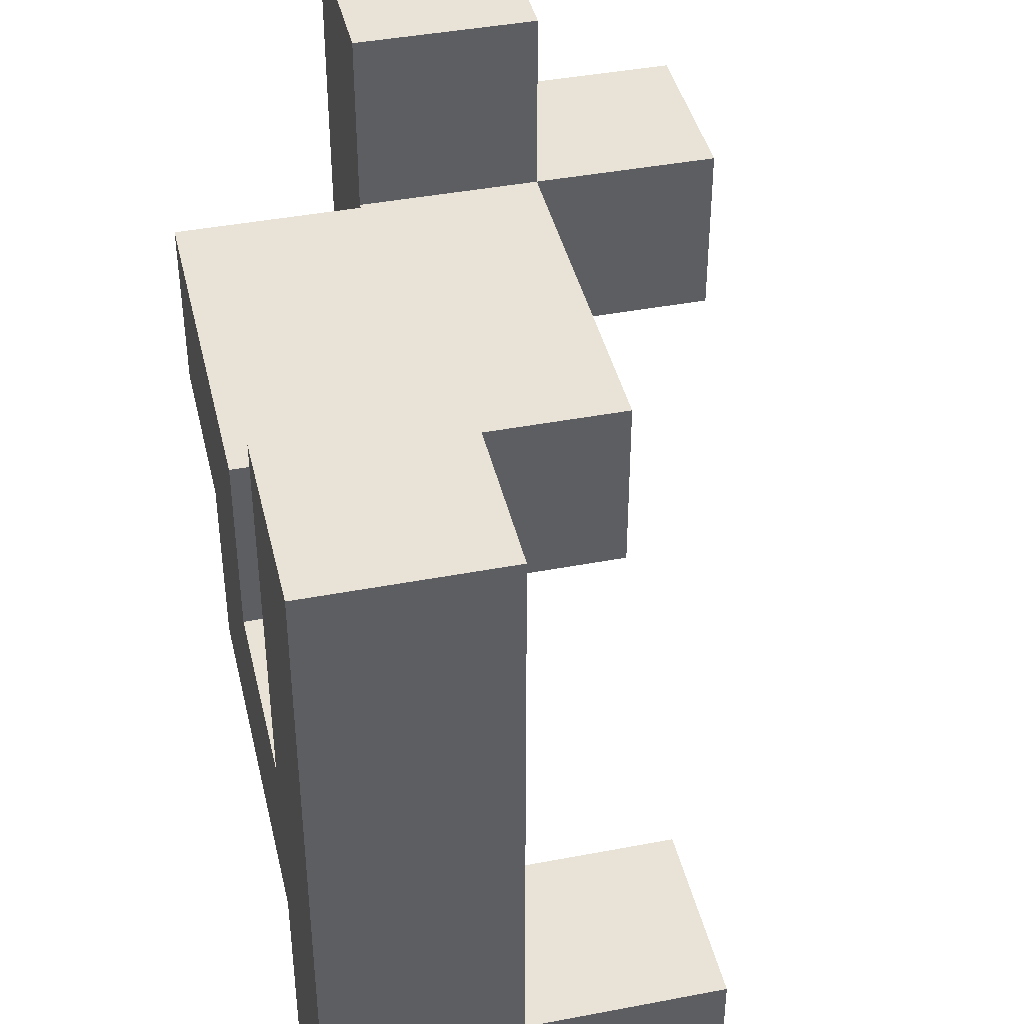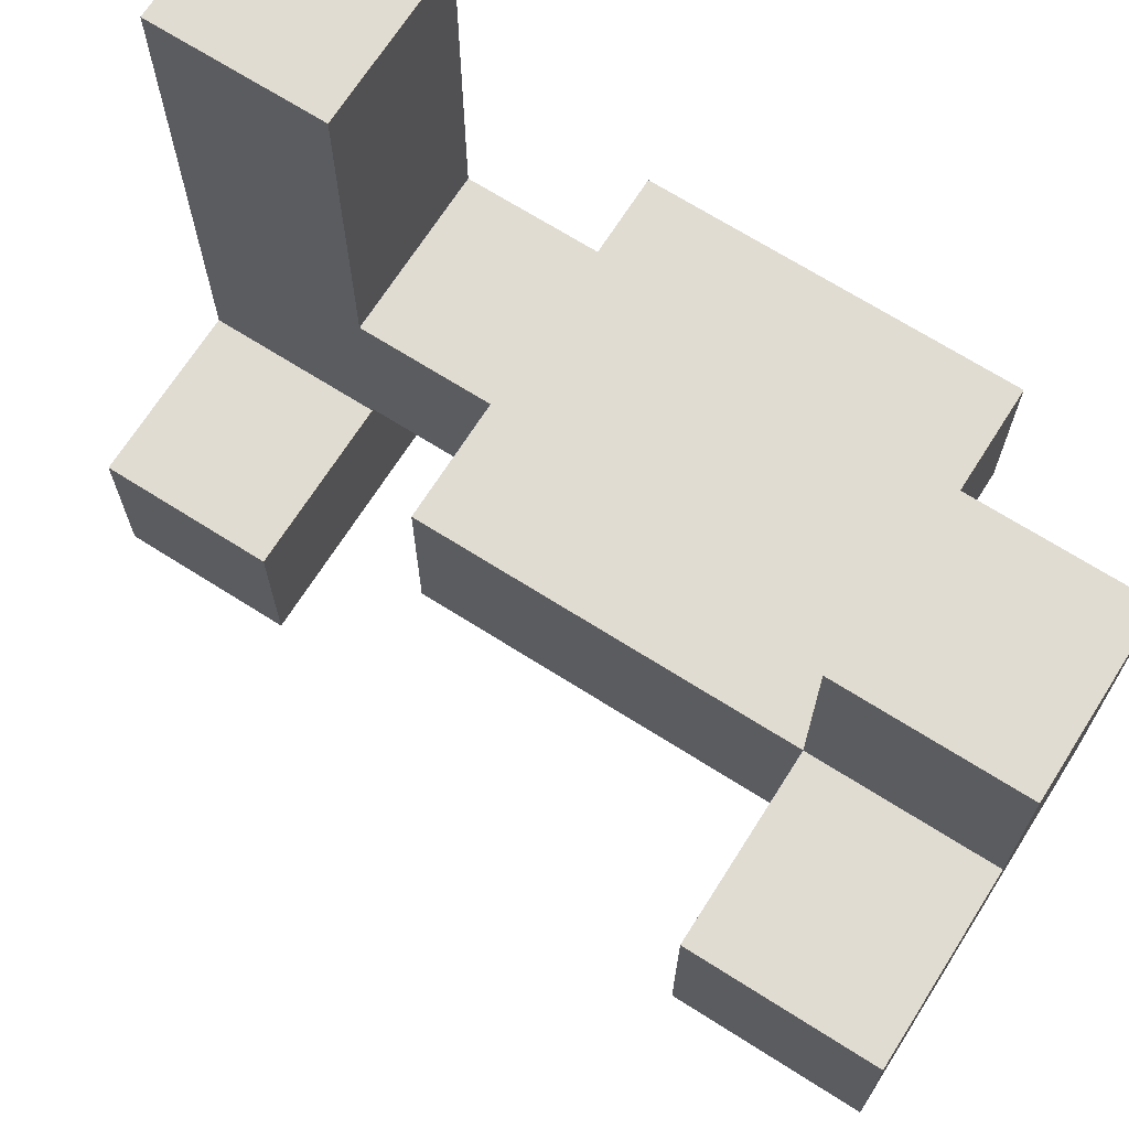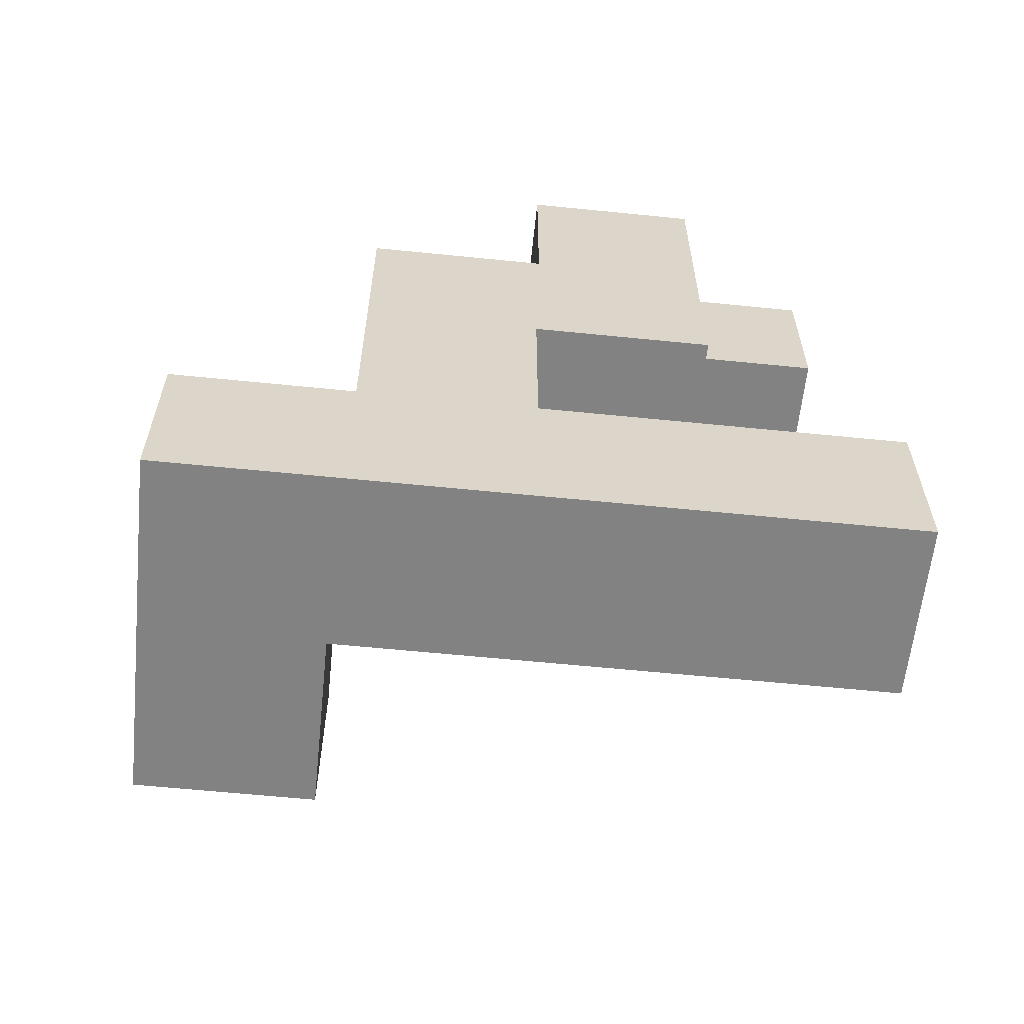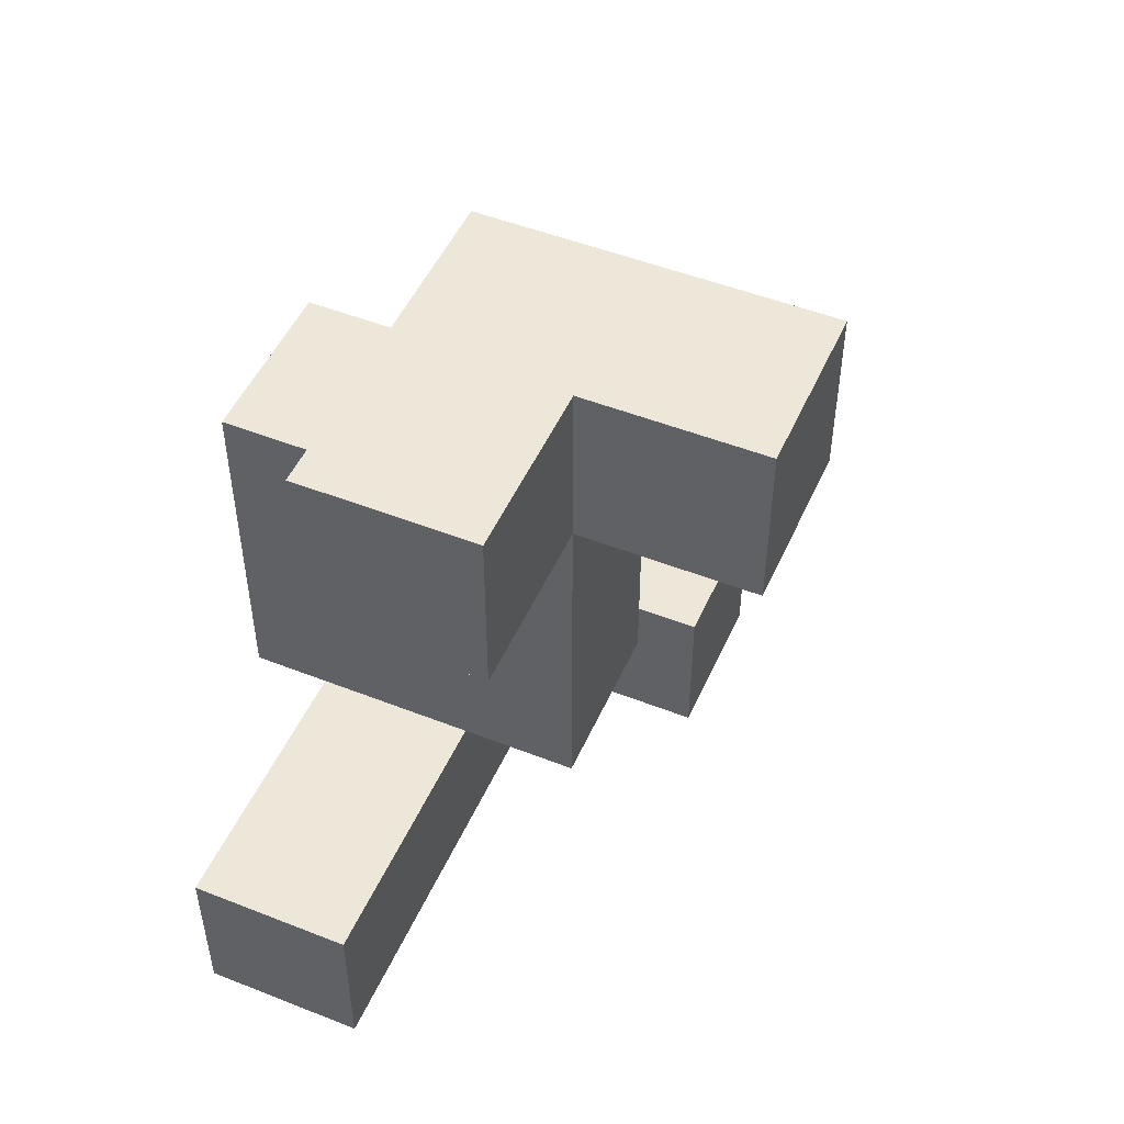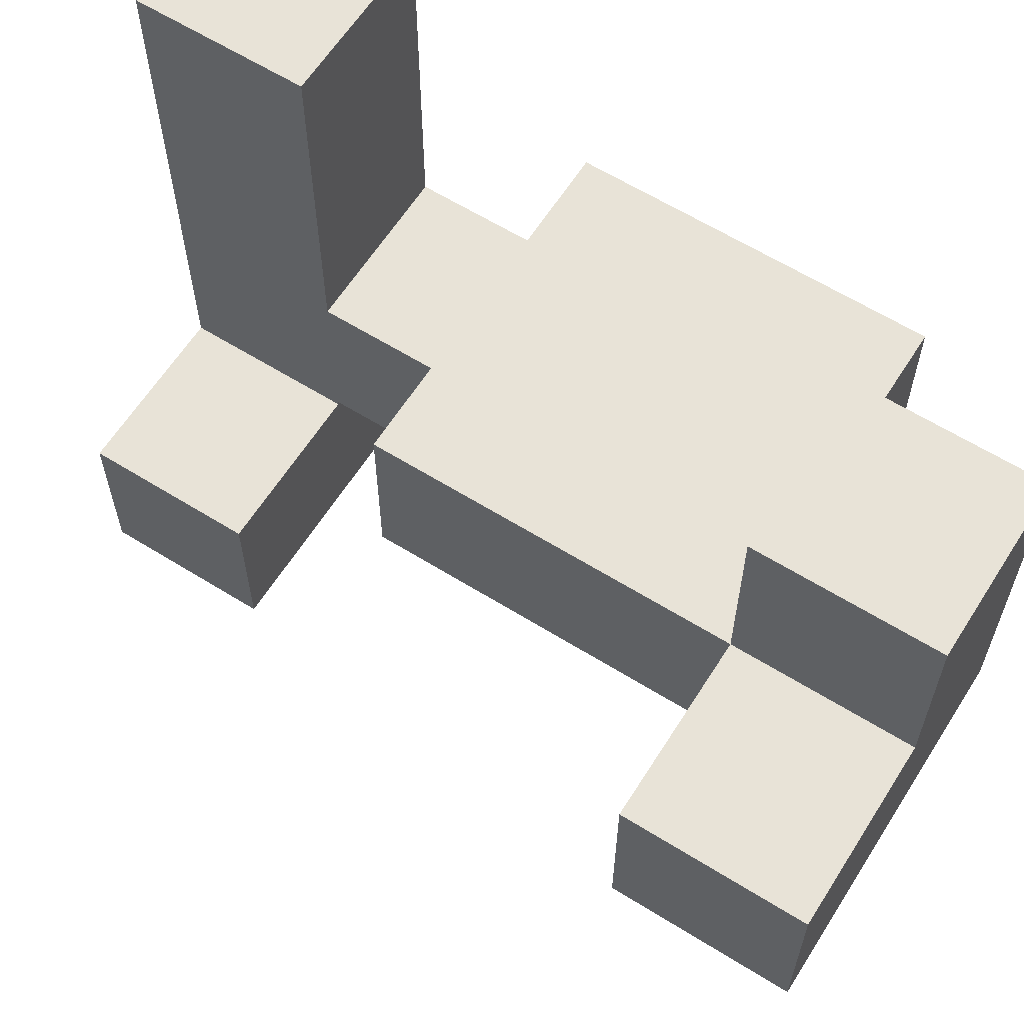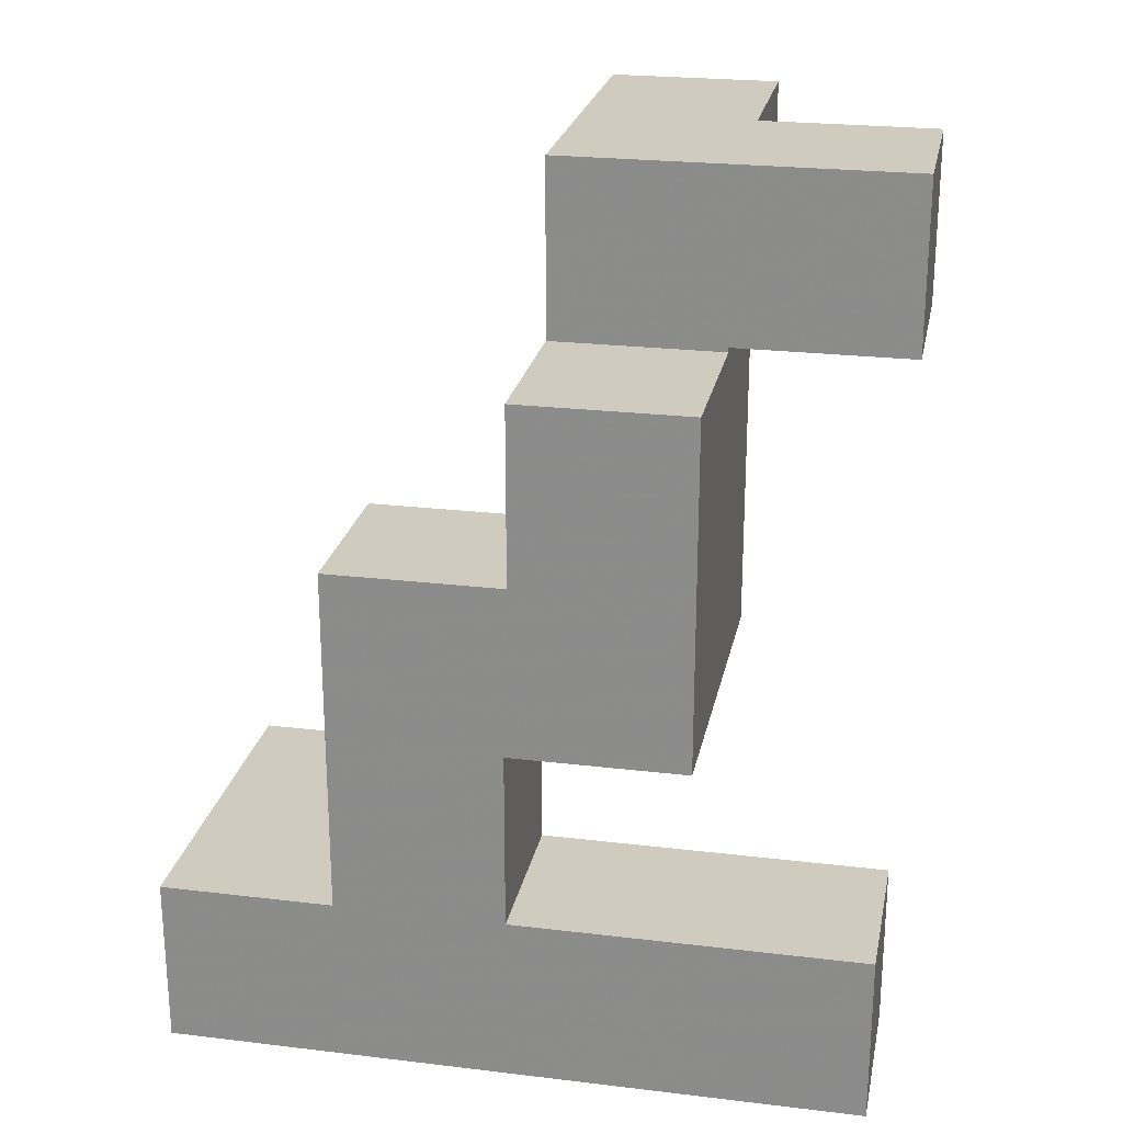
<metadata>
{"format":"obj","ext":"obj","renderer":"f3d","projection":"perspective","resolution":1024,"background":"white","views":[{"elev":41.7,"azim":167.0,"up":"+Y"},{"elev":69.2,"azim":-57.6,"up":"+Y"},{"elev":-60.8,"azim":84.1,"up":"+Z"},{"elev":49.7,"azim":-156.5,"up":"+Z"},{"elev":62.1,"azim":-57.7,"up":"+Y"},{"elev":23.7,"azim":101.3,"up":"+Z"}]}
</metadata>
<code>
v 0.3377 -0.9957 -0.829
v 0.3377 -0.9957 -0.5043
v 0.3377 -0.671 -0.5043
v 0.3377 -0.671 -0.829
v 0.6623 -0.9957 -0.829
v 0.6623 -0.9957 -0.5043
v 0.6667 -0.9957 -0.829
v 0.6667 -0.9957 -0.5043
v 0.6623 -0.671 -0.5043
v 0.6623 -0.671 -0.829
v 0.6667 -0.671 -0.5043
v 0.6667 -0.671 -0.829
v 0.671 -0.671 -0.829
v 0.671 -0.671 -0.5043
v 0.671 -0.6667 -0.5043
v 0.671 -0.6667 -0.829
v 0.9957 -0.9957 -0.829
v 0.9957 -0.671 -0.829
v 0.9957 -0.671 -0.5043
v 0.9957 -0.9957 -0.5043
v 0.9957 -0.6667 -0.829
v 0.9957 -0.6667 -0.5043
v 0.671 -0.9957 -0.829
v 0.671 -0.9957 -0.5043
v 0.671 -0.6623 -0.5043
v 0.671 -0.6623 -0.829
v 0.671 -0.3377 -0.5043
v 0.671 -0.3377 -0.829
v 0.671 -0.3333 -0.5043
v 0.671 -0.3333 -0.829
v 0.671 -0.6623 -0.5
v 0.671 -0.3377 -0.5
v 0.9957 -0.6623 -0.829
v 0.9957 -0.6623 -0.5043
v 0.9957 -0.3377 -0.829
v 0.9957 -0.3377 -0.5043
v 0.9957 -0.3333 -0.829
v 0.9957 -0.3333 -0.5043
v 0.9957 -0.3377 -0.5
v 0.9957 -0.6623 -0.5
v 0.671 -0.329 -0.5043
v 0.671 -0.329 -0.829
v 0.671 -0.004333 -0.5043
v 0.671 -0.004333 -0.829
v 0.671 0 -0.5043
v 0.671 0 -0.829
v 0.9957 -0.329 -0.829
v 0.9957 -0.329 -0.5043
v 0.9957 -0.004333 -0.829
v 0.9957 -0.004333 -0.5043
v 0.9957 0 -0.829
v 0.9957 0 -0.5043
v 0.671 0.004333 -0.5043
v 0.671 0.004333 -0.829
v 0.671 0.329 -0.5043
v 0.671 0.329 -0.829
v 0.9957 0.004333 -0.829
v 0.9957 0.004333 -0.5043
v 0.9957 0.329 -0.829
v 0.9957 0.329 -0.5043
v 0.671 -0.6623 -0.4957
v 0.671 -0.3377 -0.4957
v 0.671 -0.6623 -0.171
v 0.671 -0.3377 -0.171
v 0.671 -0.6623 -0.1667
v 0.671 -0.3377 -0.1667
v 0.9957 -0.3377 -0.4957
v 0.9957 -0.6623 -0.4957
v 0.9957 -0.3377 -0.171
v 0.9957 -0.6623 -0.171
v 0.9957 -0.3377 -0.1667
v 0.9957 -0.6623 -0.1667
v 0.671 -0.6623 -0.1623
v 0.671 -0.3377 -0.1623
v 0.671 -0.6623 0.1623
v 0.671 -0.3377 0.1623
v 0.671 -0.3333 0.1623
v 0.671 -0.3333 -0.1623
v 0.9957 -0.3377 -0.1623
v 0.9957 -0.6623 -0.1623
v 0.9957 -0.3377 0.1623
v 0.9957 -0.6623 0.1623
v 0.9957 -0.3333 -0.1623
v 0.9957 -0.3333 0.1623
v 0.3377 -0.329 -0.1623
v 0.3377 -0.329 0.1623
v 0.3377 -0.004333 0.1623
v 0.3377 -0.004333 -0.1623
v 0.3377 -0.329 0.1667
v 0.3377 -0.004333 0.1667
v 0.6623 -0.329 -0.1623
v 0.6623 -0.329 0.1623
v 0.6623 -0.329 0.1667
v 0.6667 -0.329 -0.1623
v 0.6667 -0.329 0.1623
v 0.6667 -0.329 0.1667
v 0.6623 -0.004333 0.1623
v 0.6623 -0.004333 -0.1623
v 0.6623 -0.004333 0.1667
v 0.6667 -0.004333 0.1623
v 0.6667 -0.004333 -0.1623
v 0.6667 -0.004333 0.1667
v 0.671 -0.329 0.1623
v 0.671 -0.329 -0.1623
v 0.9957 -0.329 -0.1623
v 0.9957 -0.329 0.1623
v 0.9957 -0.004333 -0.1623
v 0.9957 -0.004333 0.1623
v 0.9957 -0.004333 0.1667
v 0.9957 -0.329 0.1667
v 0.671 -0.329 0.1667
v 0.671 -0.004333 0.1623
v 0.671 -0.004333 -0.1623
v 0.671 -0.004333 0.1667
v 0.3377 -0.329 0.171
v 0.3377 -0.004333 0.171
v 0.3377 -0.329 0.4957
v 0.3377 -0.004333 0.4957
v 0.3377 -0.329 0.5
v 0.3377 -0.004333 0.5
v 0.6623 -0.329 0.4957
v 0.6623 -0.004333 0.4957
v 0.6623 -0.004333 0.5
v 0.6623 -0.329 0.5
v 0.6623 -0.329 0.171
v 0.6667 -0.329 0.171
v 0.6667 -0.329 0.4957
v 0.6623 -0.004333 0.171
v 0.6667 -0.004333 0.171
v 0.6667 -0.004333 0.4957
v 0.9957 -0.004333 0.171
v 0.9957 -0.329 0.171
v 0.9957 -0.004333 0.4957
v 0.9957 -0.329 0.4957
v 0.671 -0.329 0.171
v 0.671 -0.329 0.4957
v 0.671 -0.004333 0.171
v 0.671 -0.004333 0.4957
v 0.004333 -0.329 0.5043
v 0.004333 -0.329 0.829
v 0.004333 -0.004333 0.829
v 0.004333 -0.004333 0.5043
v 0.329 -0.329 0.5043
v 0.329 -0.329 0.829
v 0.3333 -0.329 0.5043
v 0.3333 -0.329 0.829
v 0.329 -0.004333 0.829
v 0.329 -0.004333 0.5043
v 0.3333 -0.004333 0.829
v 0.3333 -0.004333 0.5043
v 0.3377 -0.329 0.5043
v 0.3377 -0.004333 0.5043
v 0.3377 -0.004333 0.829
v 0.3377 0 0.829
v 0.3377 0 0.5043
v 0.6623 -0.004333 0.5043
v 0.6623 -0.329 0.5043
v 0.6623 -0.004333 0.829
v 0.6623 -0.329 0.829
v 0.6623 0 0.5043
v 0.6623 0 0.829
v 0.3377 -0.329 0.829
v 0.3377 0.004333 0.829
v 0.3377 0.004333 0.5043
v 0.3377 0.329 0.829
v 0.3377 0.329 0.5043
v 0.6623 0.004333 0.5043
v 0.6623 0.004333 0.829
v 0.6623 0.329 0.5043
v 0.6623 0.329 0.829
f 1 2 3 4
f 1 5 6 2
f 5 7 8 6
f 4 3 9 10
f 10 9 11 12
f 1 4 10 5
f 5 10 12 7
f 2 6 9 3
f 6 8 11 9
f 13 14 15 16
f 17 18 19 20
f 18 21 22 19
f 7 23 24 8
f 23 17 20 24
f 12 11 14 13
f 7 12 13 23
f 23 13 18 17
f 13 16 21 18
f 8 24 14 11
f 24 20 19 14
f 14 19 22 15
f 16 15 25 26
f 26 25 27 28
f 28 27 29 30
f 25 31 32 27
f 21 33 34 22
f 33 35 36 34
f 35 37 38 36
f 34 36 39 40
f 25 34 40 31
f 27 32 39 36
f 16 26 33 21
f 26 28 35 33
f 28 30 37 35
f 15 22 34 25
f 27 36 38 29
f 30 29 41 42
f 42 41 43 44
f 44 43 45 46
f 37 47 48 38
f 47 49 50 48
f 49 51 52 50
f 30 42 47 37
f 42 44 49 47
f 44 46 51 49
f 29 38 48 41
f 41 48 50 43
f 43 50 52 45
f 46 45 53 54
f 54 53 55 56
f 51 57 58 52
f 57 59 60 58
f 56 55 60 59
f 46 54 57 51
f 54 56 59 57
f 45 52 58 53
f 53 58 60 55
f 31 61 62 32
f 61 63 64 62
f 63 65 66 64
f 40 39 67 68
f 68 67 69 70
f 70 69 71 72
f 31 40 68 61
f 61 68 70 63
f 63 70 72 65
f 32 62 67 39
f 62 64 69 67
f 64 66 71 69
f 65 73 74 66
f 73 75 76 74
f 74 76 77 78
f 72 71 79 80
f 80 79 81 82
f 79 83 84 81
f 65 72 80 73
f 73 80 82 75
f 66 74 79 71
f 74 78 83 79
f 75 82 81 76
f 76 81 84 77
f 85 86 87 88
f 86 89 90 87
f 85 91 92 86
f 86 92 93 89
f 91 94 95 92
f 92 95 96 93
f 88 87 97 98
f 87 90 99 97
f 98 97 100 101
f 97 99 102 100
f 85 88 98 91
f 91 98 101 94
f 78 77 103 104
f 83 105 106 84
f 105 107 108 106
f 106 108 109 110
f 94 104 103 95
f 95 103 111 96
f 103 106 110 111
f 101 100 112 113
f 100 102 114 112
f 113 112 108 107
f 112 114 109 108
f 78 104 105 83
f 94 101 113 104
f 104 113 107 105
f 77 84 106 103
f 89 115 116 90
f 115 117 118 116
f 117 119 120 118
f 121 122 123 124
f 89 93 125 115
f 115 125 121 117
f 117 121 124 119
f 93 96 126 125
f 125 126 127 121
f 90 116 128 99
f 116 118 122 128
f 118 120 123 122
f 99 128 129 102
f 128 122 130 129
f 121 127 130 122
f 110 109 131 132
f 132 131 133 134
f 96 111 135 126
f 126 135 136 127
f 111 110 132 135
f 135 132 134 136
f 102 129 137 114
f 129 130 138 137
f 114 137 131 109
f 137 138 133 131
f 127 136 138 130
f 136 134 133 138
f 139 140 141 142
f 139 143 144 140
f 143 145 146 144
f 142 141 147 148
f 148 147 149 150
f 139 142 148 143
f 143 148 150 145
f 140 144 147 141
f 144 146 149 147
f 119 151 152 120
f 152 153 154 155
f 124 123 156 157
f 157 156 158 159
f 156 160 161 158
f 145 151 162 146
f 119 124 157 151
f 151 157 159 162
f 150 149 153 152
f 120 152 156 123
f 145 150 152 151
f 152 155 160 156
f 146 162 153 149
f 162 159 158 153
f 153 158 161 154
f 155 154 163 164
f 164 163 165 166
f 160 167 168 161
f 167 169 170 168
f 166 165 170 169
f 155 164 167 160
f 164 166 169 167
f 154 161 168 163
f 163 168 170 165

</code>
